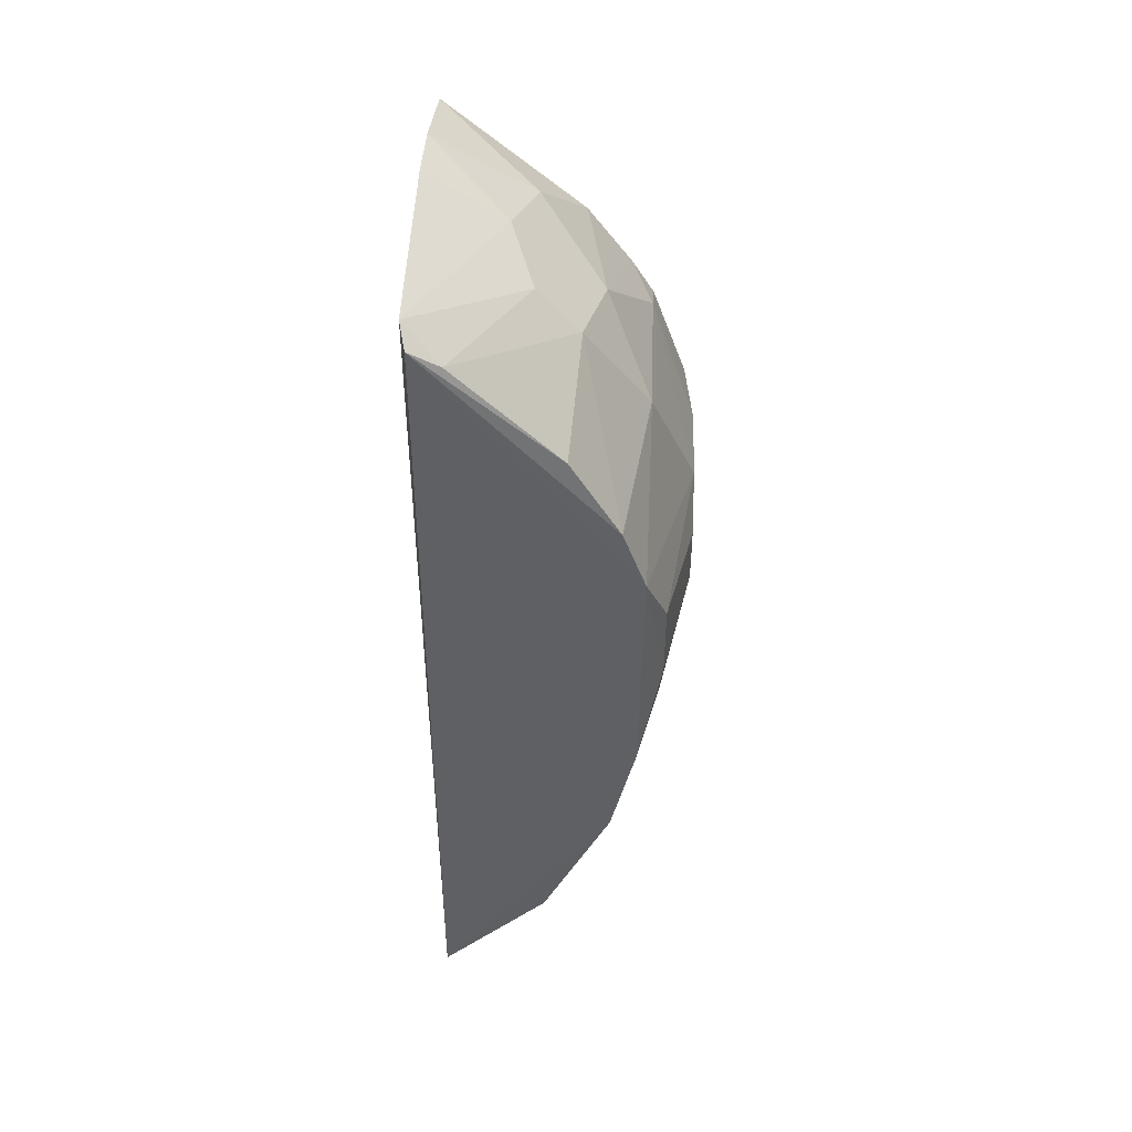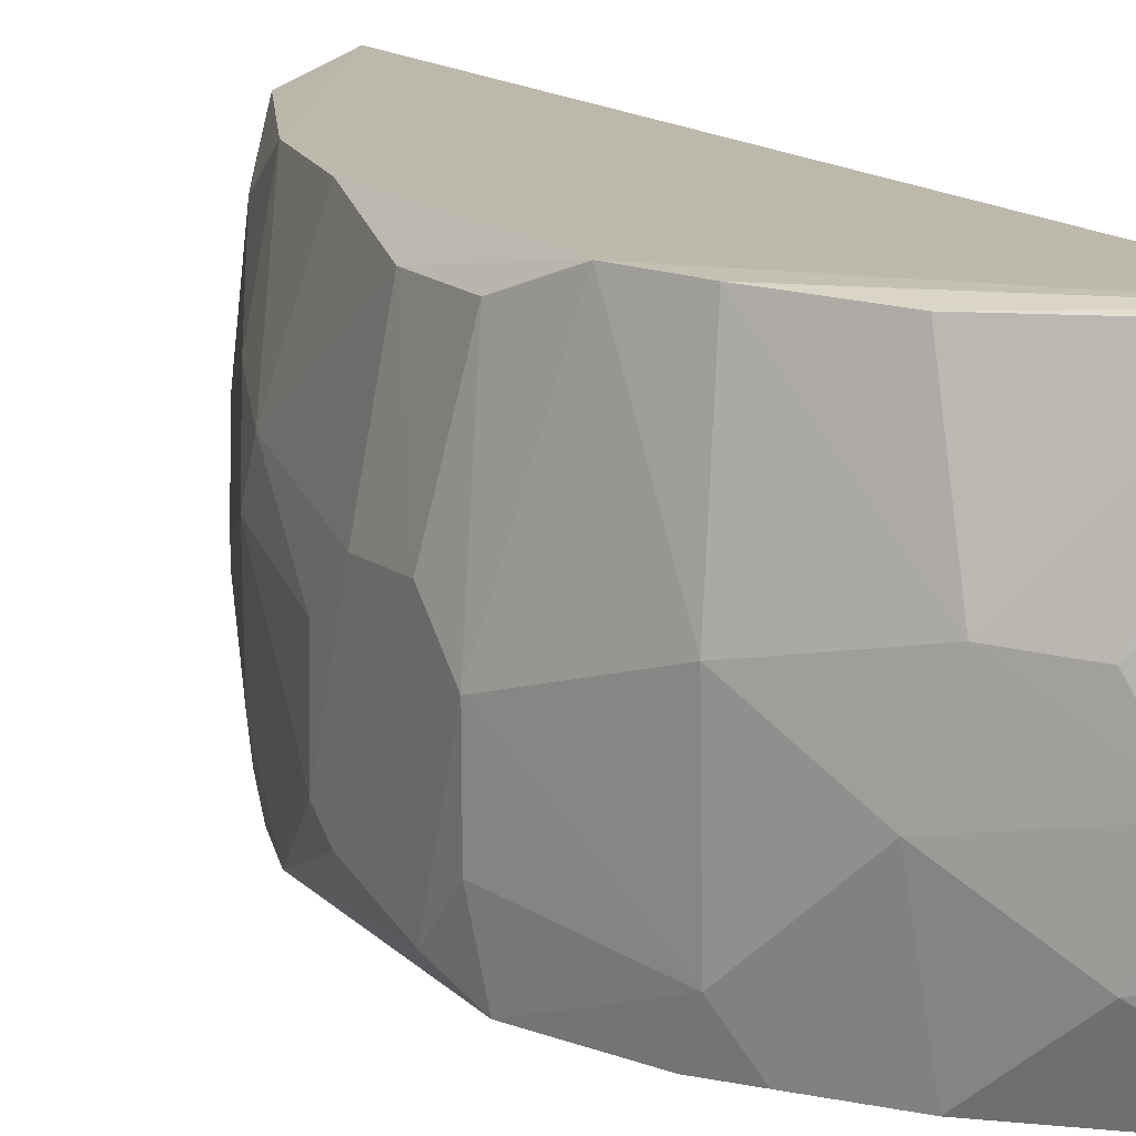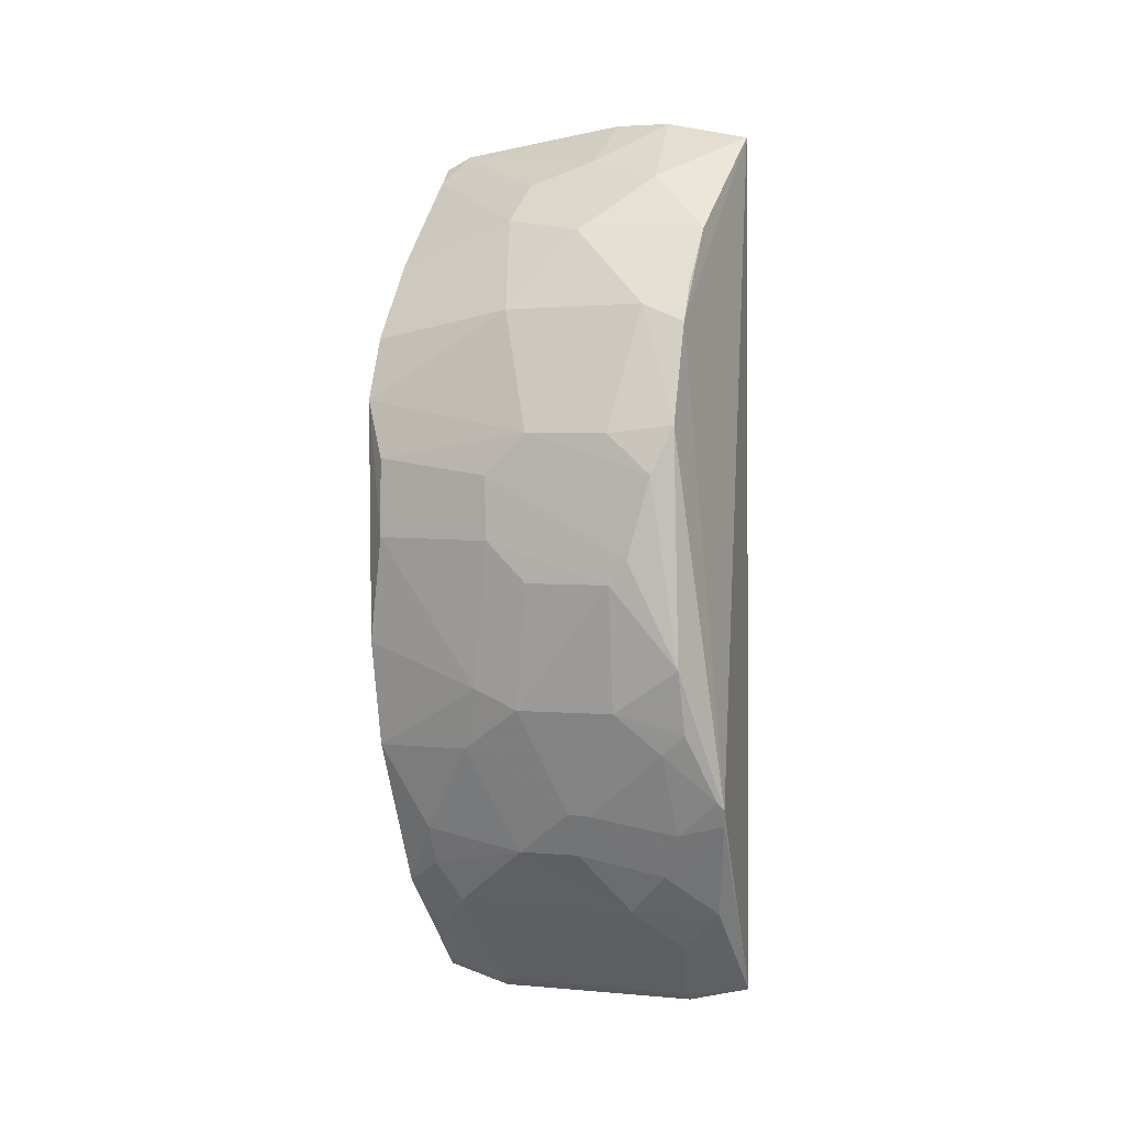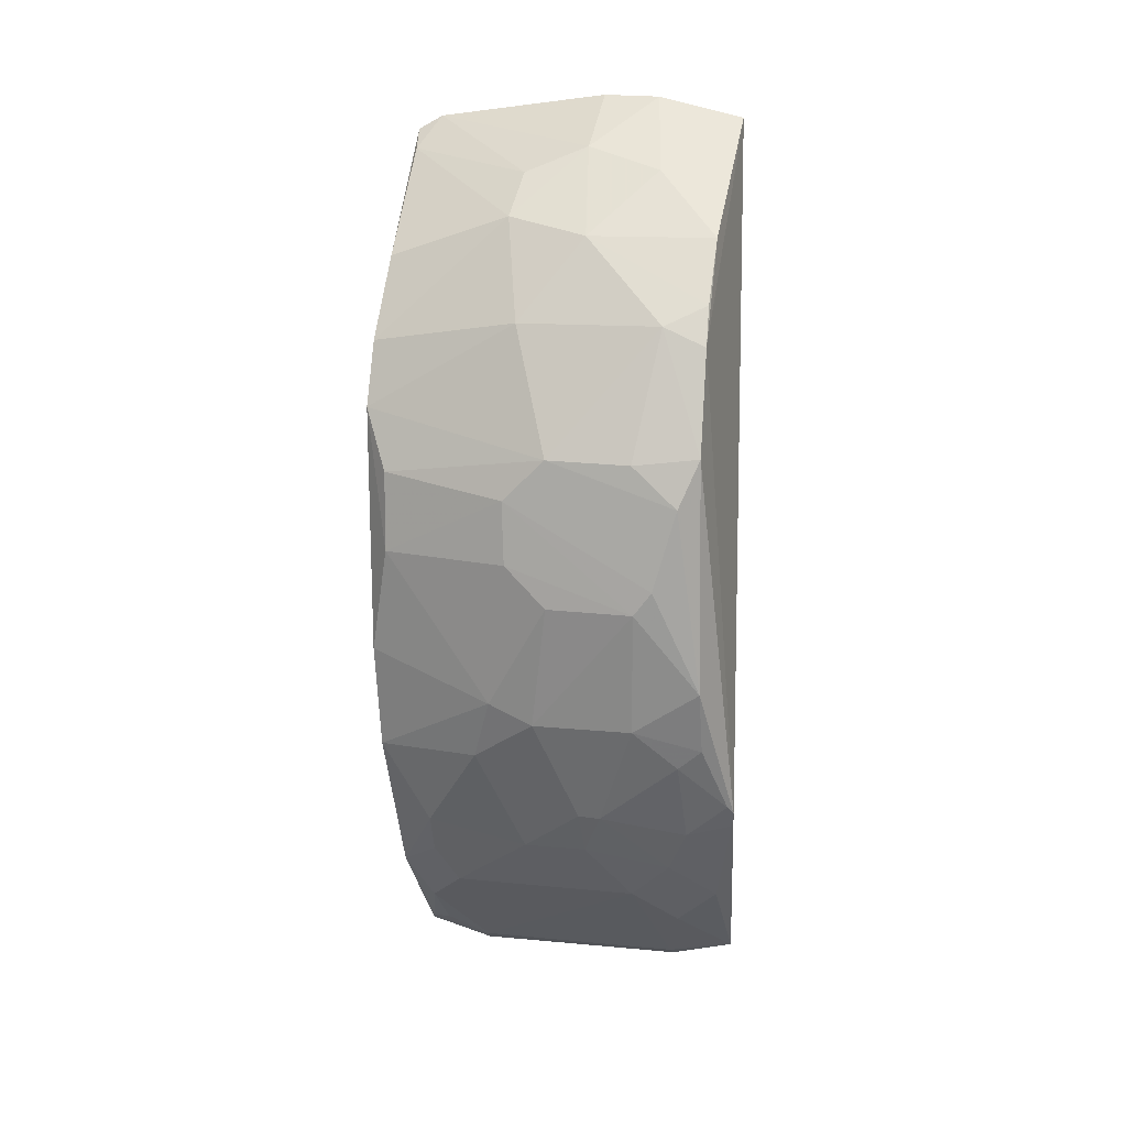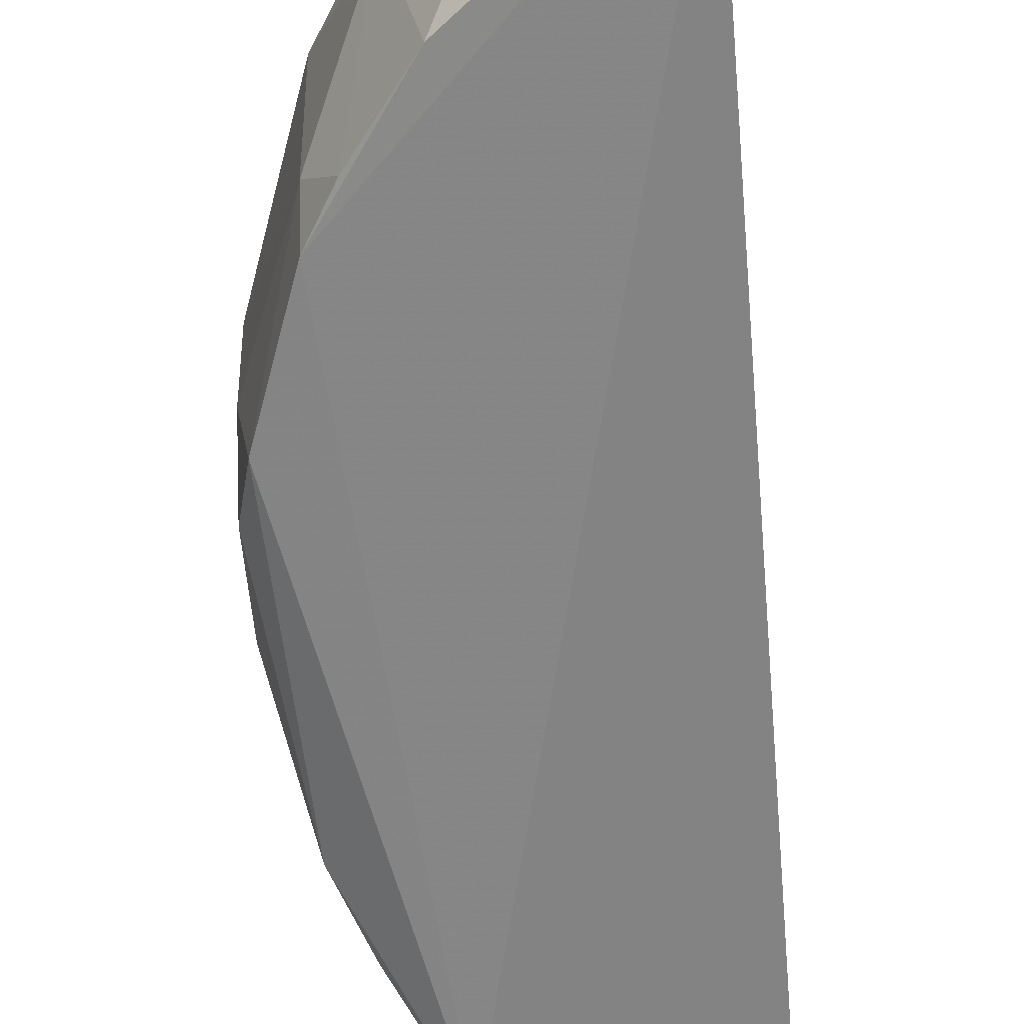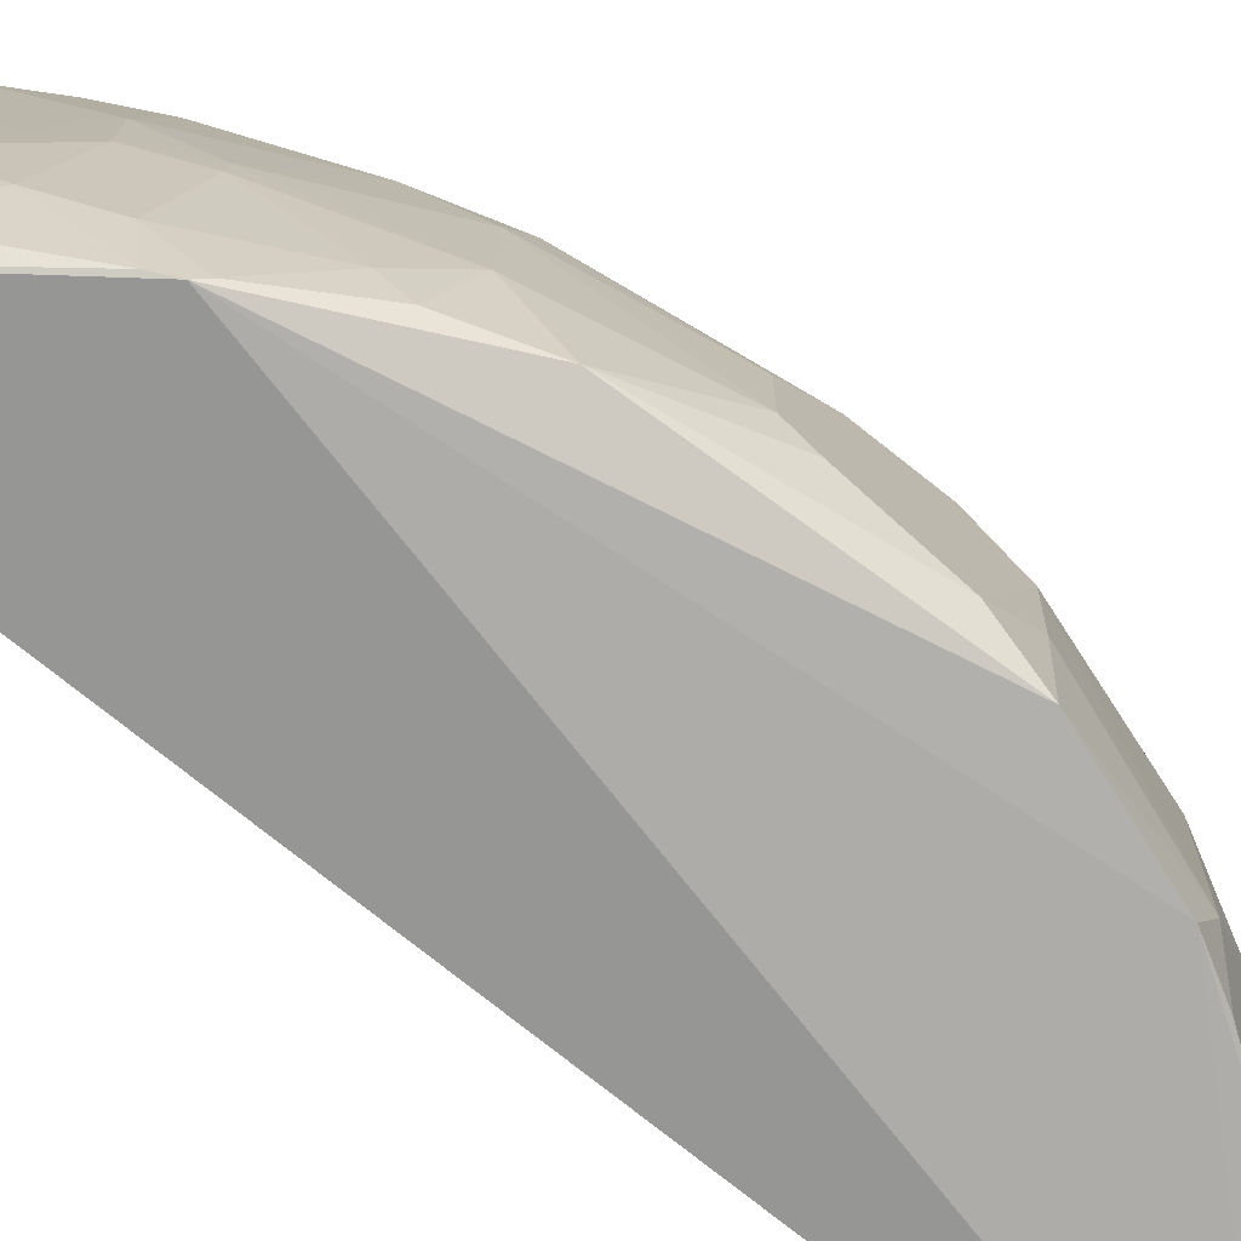
<metadata>
{"format":"obj","ext":"obj","renderer":"f3d","projection":"perspective","resolution":1024,"background":"white","views":[{"elev":46.4,"azim":3.1,"up":"+Y"},{"elev":14.5,"azim":150.5,"up":"+Z"},{"elev":0.6,"azim":112.5,"up":"+Y"},{"elev":12.1,"azim":103.9,"up":"+Y"},{"elev":-59.9,"azim":-175.4,"up":"+Z"},{"elev":-75.9,"azim":51.3,"up":"+Z"}]}
</metadata>
<code>
v 0.2227 -0.3288 -0.0405
v 0.3788 -0.07511 -0.2322
v 0.3789 0.01242 -0.01374
v 0.2228 0.3041 -0.009592
v 0.2235 0.3018 -0.2304
v 0.224 -0.3161 0.005165
v 0.2231 -0.3158 -0.2323
v 0.3626 0.1676 -0.2012
v 0.3654 0.109 0.002291
v 0.3324 -0.2081 -0.09906
v 0.3349 -0.1713 -0.2497
v 0.2224 0.3181 -0.1304
v 0.3935 0.08017 -0.1874
v 0.3626 0.1546 -0.2305
v 0.3467 -0.1351 0.002729
v 0.2271 0.2947 0.00672
v 0.3018 -0.2508 -0.03994
v 0.3021 -0.2503 -0.1712
v 0.3476 -0.1784 -0.1572
v 0.2226 -0.3273 -0.1877
v 0.2227 0.3166 -0.17
v 0.321 0.2361 -0.08618
v 0.395 -0.01836 -0.1302
v 0.3953 0.05351 -0.1006
v 0.3643 0.1679 -0.1024
v 0.3173 0.2229 -0.2288
v 0.3865 0.08486 -0.2318
v 0.3634 -0.06095 0.00179
v 0.2764 -0.2751 -0.01221
v 0.3302 -0.1951 -0.02691
v 0.2881 -0.2503 -0.2309
v 0.2319 -0.3224 -0.042
v 0.3618 -0.133 -0.2148
v 0.333 -0.1906 -0.2163
v 0.3322 -0.208 -0.143
v 0.2922 0.2649 -0.08979
v 0.3165 0.2083 -0.0003962
v 0.3955 -0.00305 -0.2023
v 0.3779 -0.1048 -0.1164
v 0.3791 0.06722 -0.01409
v 0.3953 0.009933 -0.102
v 0.3946 0.08179 -0.1298
v 0.3337 0.2241 -0.1429
v 0.3476 0.1808 -0.229
v 0.2894 0.2666 -0.1844
v 0.2994 -0.2393 0.002581
v 0.3156 -0.2228 -0.02547
v 0.3291 -0.1824 -0.2477
v 0.2737 -0.278 -0.2
v 0.2306 -0.3219 -0.1868
v 0.2442 -0.3057 -0.01354
v 0.2334 -0.3106 0.001624
v 0.3642 -0.1189 -0.2317
v 0.3393 -0.1655 -0.246
v 0.3169 -0.2219 -0.2009
v 0.3482 -0.1777 -0.1419
v 0.2755 0.2824 -0.1313
v 0.2469 0.2809 0.002643
v 0.3497 0.153 0.001848
v 0.3944 0.05224 -0.2183
v 0.3771 -0.105 -0.1858
v 0.3627 -0.1339 -0.07088
v 0.3955 -0.01928 -0.1898
v 0.3781 -0.09116 -0.08559
f 6 4 1
f 11 7 5
f 12 1 4
f 14 11 5
f 16 4 6
f 16 15 9
f 16 6 15
f 18 10 17
f 20 1 12
f 21 5 7
f 21 20 12
f 21 7 20
f 26 14 5
f 27 2 11
f 27 11 14
f 27 14 8
f 27 8 13
f 28 3 9
f 28 9 15
f 32 18 17
f 32 17 29
f 34 33 19
f 35 10 18
f 40 9 3
f 40 3 24
f 41 24 3
f 42 13 8
f 42 8 25
f 42 24 38
f 42 25 9
f 42 40 24
f 42 9 40
f 43 25 8
f 43 22 25
f 44 8 14
f 44 14 26
f 44 43 8
f 44 26 43
f 45 26 5
f 45 5 21
f 45 43 26
f 46 15 6
f 46 30 15
f 46 29 17
f 47 17 10
f 47 10 30
f 47 46 17
f 47 30 46
f 48 31 7
f 48 7 11
f 49 7 31
f 49 31 18
f 50 32 1
f 50 1 20
f 50 20 7
f 50 7 49
f 50 49 18
f 50 18 32
f 51 32 29
f 52 6 1
f 52 1 32
f 52 32 51
f 52 51 29
f 52 46 6
f 52 29 46
f 54 33 34
f 54 53 33
f 54 11 2
f 54 2 53
f 54 48 11
f 54 34 48
f 55 18 31
f 55 48 34
f 55 31 48
f 55 35 18
f 55 34 19
f 55 19 35
f 56 35 19
f 56 10 35
f 57 12 4
f 57 4 36
f 57 43 45
f 57 36 22
f 57 22 43
f 57 45 21
f 57 21 12
f 58 36 4
f 58 4 16
f 58 22 36
f 58 37 22
f 58 16 37
f 59 37 16
f 59 16 9
f 59 9 25
f 59 25 22
f 59 22 37
f 60 27 13
f 60 42 38
f 60 13 42
f 60 38 2
f 60 2 27
f 61 19 33
f 61 53 2
f 61 33 53
f 61 56 19
f 61 39 56
f 62 15 30
f 62 30 10
f 62 56 39
f 62 10 56
f 63 38 24
f 63 24 41
f 63 41 23
f 63 23 39
f 63 39 61
f 63 61 2
f 63 2 38
f 64 39 23
f 64 23 41
f 64 62 39
f 64 28 15
f 64 15 62
f 64 41 3
f 64 3 28

</code>
